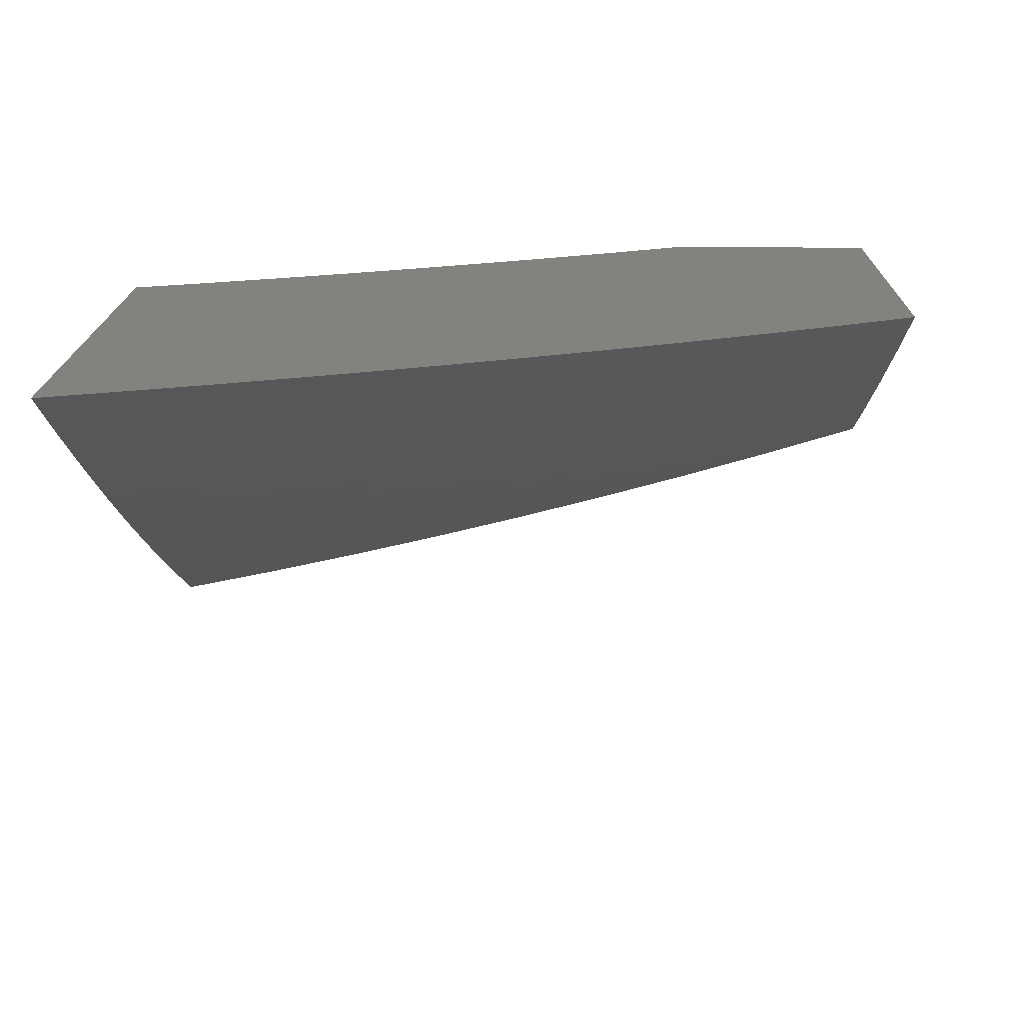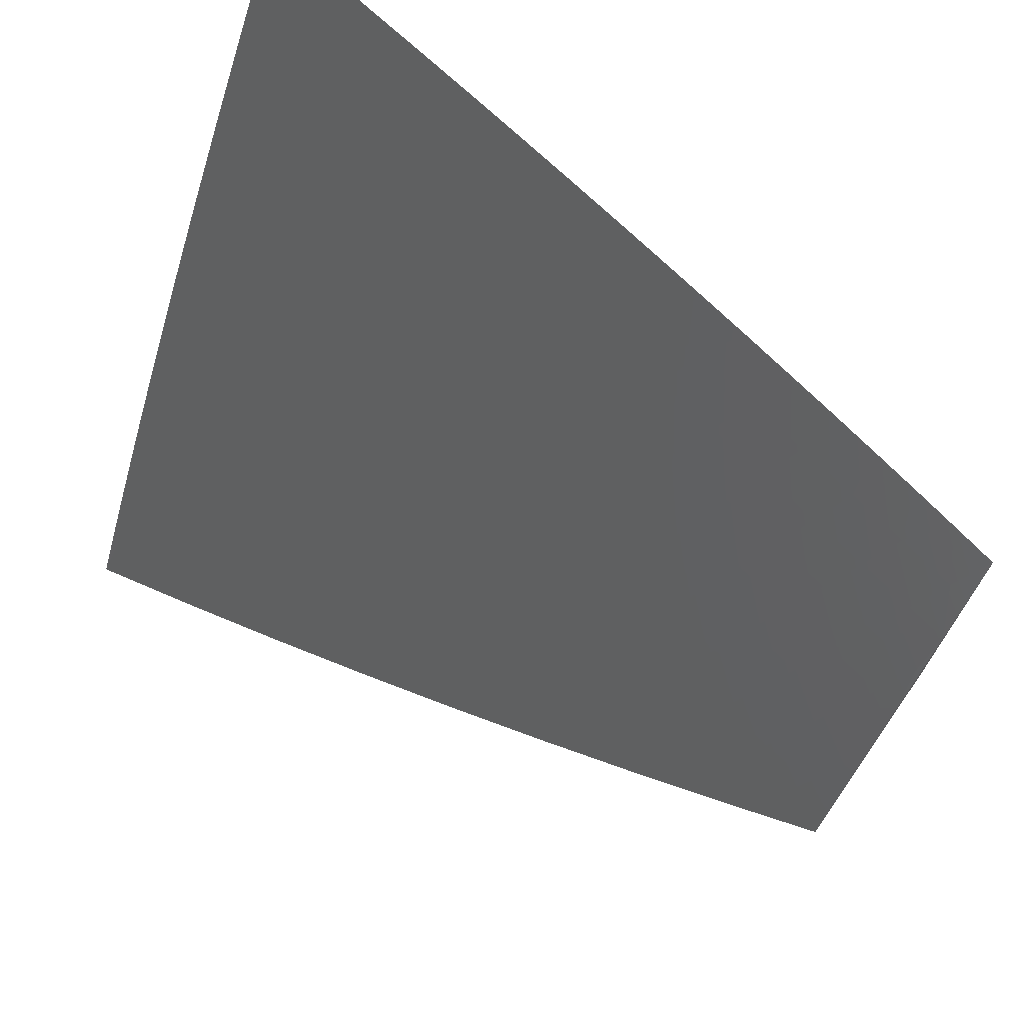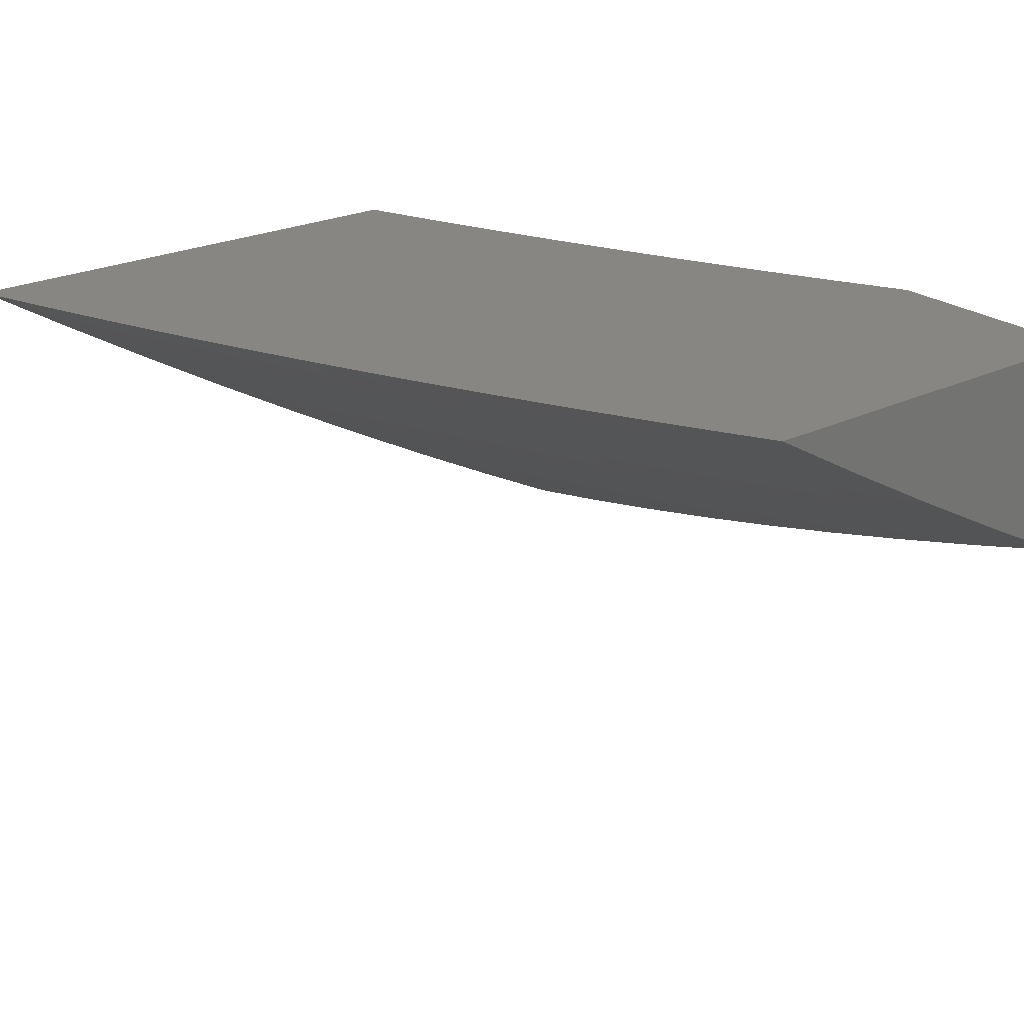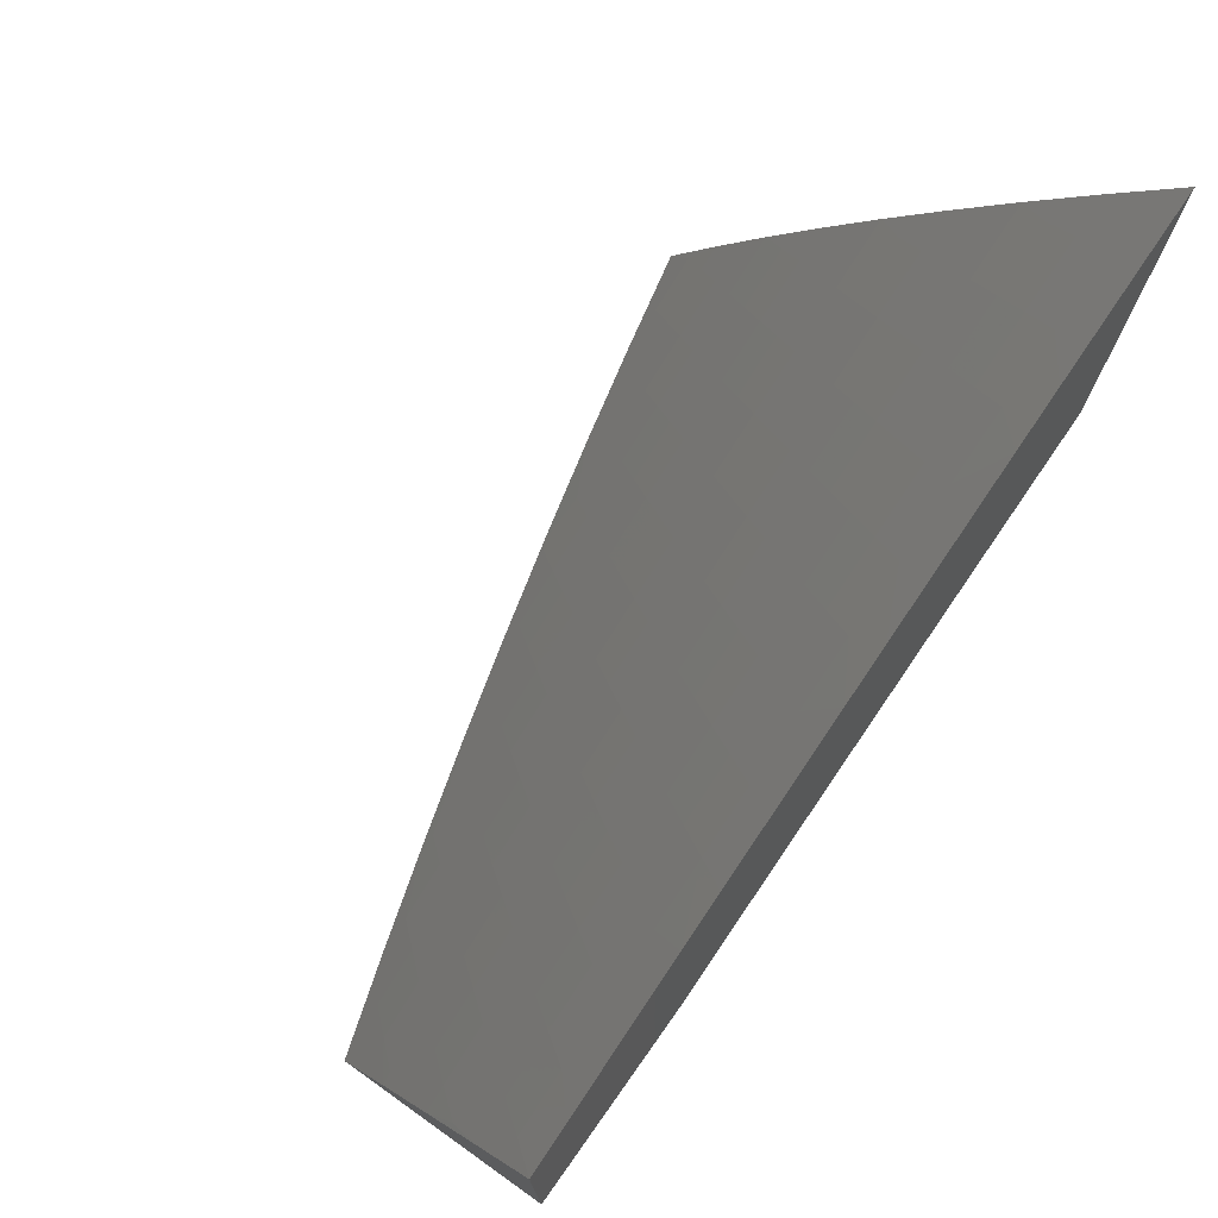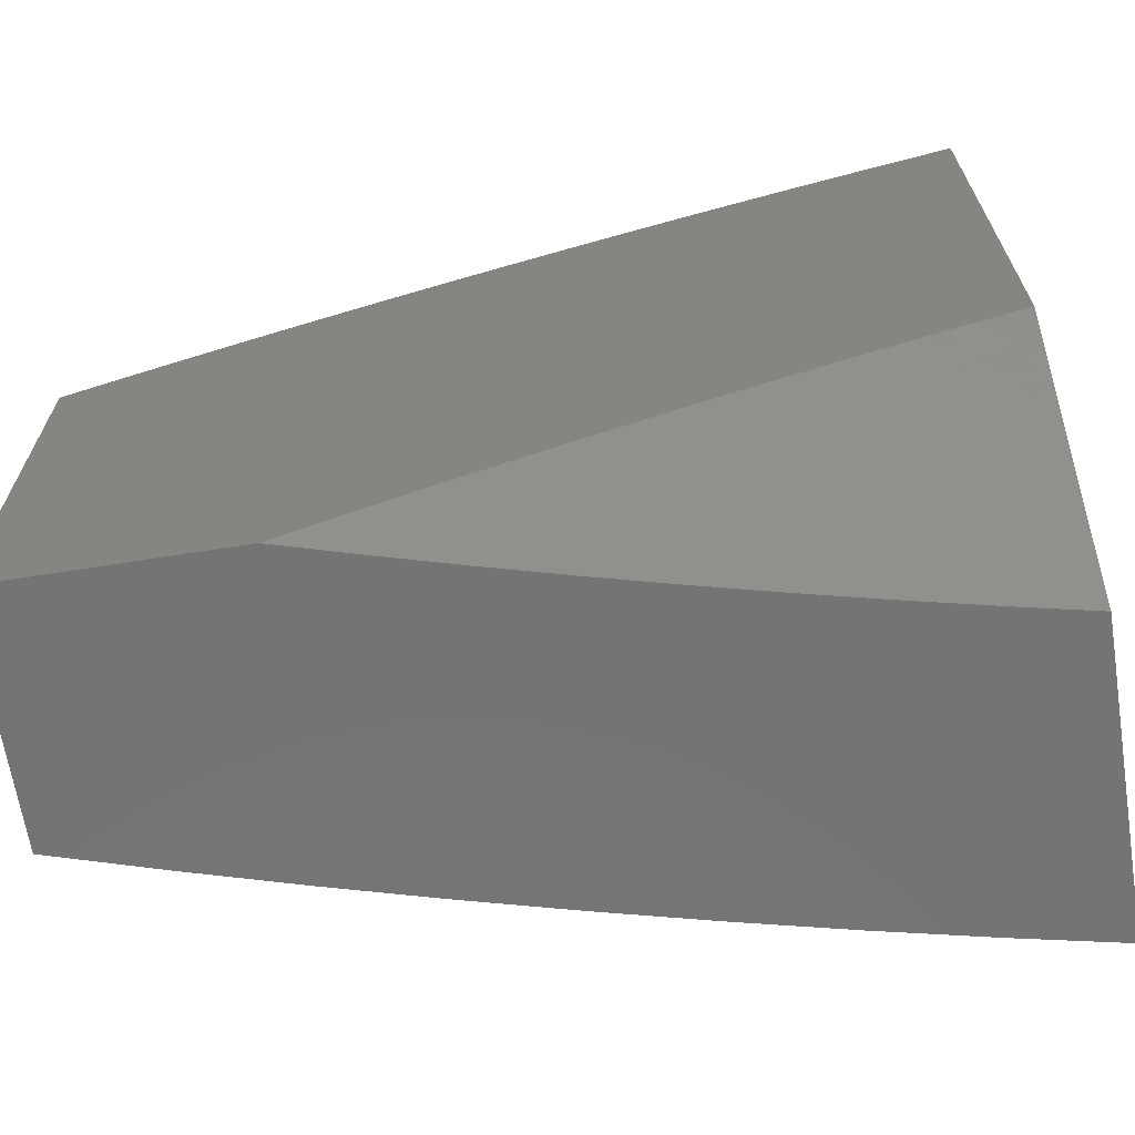
<metadata>
{"format":"stl","ext":"stl","renderer":"f3d","projection":"perspective","resolution":1024,"background":"white","views":[{"elev":16.8,"azim":-179.0,"up":"+Z"},{"elev":71.6,"azim":-144.9,"up":"+Y"},{"elev":23.9,"azim":-128.7,"up":"+Z"},{"elev":75.5,"azim":-54.6,"up":"+Y"},{"elev":-66.7,"azim":9.0,"up":"+Y"}]}
</metadata>
<code>
# stl→obj: 257 verts, 510 faces
v -2 5.241 -10.05
v -2 5.321 -10
v -2.033 5.269 -10.02
v -2.094 5.286 -10
v -2.079 5.252 -10.02
v -2.125 5.234 -10.02
v -2.111 5.2 -10.05
v -2.157 5.182 -10.05
v -2.142 5.147 -10.07
v -2.187 5.129 -10.07
v -2.173 5.094 -10.09
v -2.217 5.076 -10.09
v -2.187 5.007 -10.14
v -2.276 5 -10.12
v -2.184 5 -10.14
v -2.187 5.25 -10
v -2.171 5.216 -10.02
v -2.202 5.163 -10.05
v -2.232 5.11 -10.07
v -2.307 5.037 -10.09
v -2.368 5 -10.1
v -2.323 5.072 -10.07
v -2.412 5.031 -10.07
v -2.338 5.106 -10.05
v -2.428 5.065 -10.05
v -2.354 5.14 -10.02
v -2.445 5.099 -10.02
v -2.372 5.173 -10
v -2.463 5.132 -10
v -2.217 5.198 -10.02
v -2.28 5.212 -10
v -2.263 5.179 -10.02
v -2.535 5.057 -10.02
v -2.553 5.09 -10
v -2.625 5.013 -10.02
v -2.643 5.046 -10
v -2.641 5 -10.03
v -2.732 5 -10
v -2.55 5 -10.05
v -2.518 5.023 -10.05
v -2.459 5 -10.08
v -2.143 5.025 -10.14
v -2.092 5 -10.16
v -2.099 5.043 -10.14
v -2.054 5.06 -10.14
v -2.083 5.13 -10.09
v -2.038 5.147 -10.09
v -2.051 5.182 -10.07
v -2 5.161 -10.09
v -2.006 5.199 -10.07
v -2.019 5.234 -10.05
v -2.065 5.217 -10.05
v -2 5 -10.18
v -2.01 5.077 -10.14
v -2 5.081 -10.14
v -2.097 5.165 -10.07
v -2.128 5.112 -10.09
v -2.248 5.145 -10.05
v -2.126 5 -10.5
v -2.076 5.029 -10.5
v -2 5 -10.53
v -2.009 5.056 -10.5
v -2 5.119 -10.47
v -2.029 5.108 -10.47
v -2.05 5.16 -10.44
v -2.118 5.132 -10.44
v -2.14 5.183 -10.4
v -2.209 5.154 -10.4
v -2.231 5.205 -10.37
v -2.3 5.174 -10.37
v -2.323 5.225 -10.34
v -2.393 5.193 -10.34
v -2.416 5.243 -10.31
v -2.486 5.21 -10.31
v -2.509 5.259 -10.27
v -2.58 5.225 -10.27
v -2.605 5.274 -10.24
v -2.676 5.238 -10.24
v -2.701 5.287 -10.21
v -2.772 5.25 -10.21
v -2.798 5.298 -10.17
v -2.869 5.259 -10.17
v -2.895 5.307 -10.14
v -2.967 5.267 -10.14
v -2.994 5.314 -10.11
v -3 5.249 -10.14
v -3 5.373 -10.07
v -2.252 5 -10.47
v -2.143 5.001 -10.5
v -2.165 5.052 -10.47
v -2.097 5.081 -10.47
v -2.378 5 -10.44
v -2.323 5.042 -10.44
v -2.233 5.023 -10.47
v -2.391 5.011 -10.44
v -2.503 5 -10.41
v -2.483 5.028 -10.4
v -2.576 5.043 -10.37
v -2.507 5.077 -10.37
v -2.601 5.092 -10.34
v -2.532 5.126 -10.34
v -2.626 5.141 -10.31
v -2.556 5.176 -10.31
v -2.651 5.189 -10.27
v -2.628 5 -10.38
v -2.644 5.007 -10.37
v -2.67 5.056 -10.34
v -2.738 5.019 -10.34
v -2.765 5.067 -10.31
v -2.834 5.029 -10.31
v -2.86 5.077 -10.27
v -2.877 5 -10.31
v -2.93 5.037 -10.27
v -3 5 -10.27
v -2.957 5.085 -10.24
v -3 5.125 -10.21
v -2.984 5.132 -10.21
v -2.941 5.22 -10.17
v -2.914 5.172 -10.21
v -2.843 5.211 -10.21
v -2.817 5.164 -10.24
v -2.747 5.201 -10.24
v -2.721 5.153 -10.27
v -2.753 5 -10.35
v -3 5.495 -10
v -2.973 5.449 -10.04
v -2.947 5.402 -10.07
v -2.921 5.354 -10.11
v -2.848 5.394 -10.11
v -2.823 5.346 -10.14
v -2.75 5.384 -10.14
v -2.725 5.335 -10.17
v -2.653 5.372 -10.17
v -2.629 5.323 -10.21
v -2.556 5.358 -10.21
v -2.533 5.309 -10.24
v -2.461 5.342 -10.24
v -2.439 5.293 -10.27
v -2.367 5.325 -10.27
v -2.345 5.275 -10.31
v -2.274 5.306 -10.31
v -2.252 5.255 -10.34
v -2.182 5.285 -10.34
v -2.161 5.234 -10.37
v -2.091 5.262 -10.37
v -2.07 5.211 -10.4
v -2.02 5.29 -10.37
v -2 5.238 -10.4
v -2 5.356 -10.34
v -2.039 5.341 -10.34
v -2.059 5.393 -10.31
v -2.111 5.314 -10.34
v -2.131 5.365 -10.31
v -2.203 5.336 -10.31
v -2.224 5.386 -10.27
v -2.295 5.356 -10.27
v -2.317 5.407 -10.24
v -2.389 5.375 -10.24
v -2.411 5.425 -10.21
v -2.484 5.392 -10.21
v -2.507 5.441 -10.17
v -2.58 5.407 -10.17
v -2.603 5.456 -10.14
v -2.677 5.42 -10.14
v -2.701 5.469 -10.11
v -2.775 5.432 -10.11
v -2.799 5.48 -10.07
v -2.873 5.441 -10.07
v -2.899 5.489 -10.04
v -2.94 5.528 -10
v -2.879 5.559 -10
v -2.824 5.528 -10.04
v -2.725 5.517 -10.07
v -2.626 5.505 -10.11
v -2.53 5.491 -10.14
v -2.434 5.475 -10.17
v -2.338 5.457 -10.21
v -2.244 5.437 -10.24
v -2.151 5.416 -10.27
v -2.079 5.444 -10.27
v -2.007 5.471 -10.27
v -2 5.473 -10.27
v -2.026 5.522 -10.24
v -2 5.589 -10.21
v -2.044 5.574 -10.21
v -2.063 5.625 -10.17
v -2.118 5.546 -10.21
v -2.137 5.597 -10.17
v -2.192 5.517 -10.21
v -2.212 5.568 -10.17
v -2.286 5.538 -10.17
v -2.307 5.588 -10.14
v -2.381 5.557 -10.14
v -2.403 5.606 -10.11
v -2.478 5.574 -10.11
v -2.5 5.623 -10.07
v -2.575 5.589 -10.07
v -2.597 5.638 -10.04
v -2.673 5.602 -10.04
v -2.634 5.68 -10
v -2.696 5.651 -10
v -2.757 5.621 -10
v -2.749 5.565 -10.04
v -2.819 5.591 -10
v -2.572 5.708 -10
v -2.521 5.672 -10.04
v -2.424 5.656 -10.07
v -2.327 5.638 -10.11
v -2.232 5.618 -10.14
v -2.157 5.648 -10.14
v -2.082 5.676 -10.14
v -2.007 5.703 -10.14
v -2 5.704 -10.14
v -2.025 5.754 -10.11
v -2 5.819 -10.07
v -2.042 5.805 -10.07
v -2.06 5.855 -10.04
v -2.138 5.828 -10.04
v -2.129 5.888 -10
v -2.193 5.864 -10
v -2.215 5.799 -10.04
v -2.257 5.84 -10
v -2.292 5.769 -10.04
v -2.321 5.815 -10
v -2.369 5.738 -10.04
v -2.384 5.789 -10
v -2.447 5.763 -10
v -2.445 5.705 -10.04
v -2.51 5.736 -10
v -2.065 5.911 -10
v -2 5.933 -10
v -2.272 5.719 -10.07
v -2.348 5.688 -10.07
v -2.252 5.668 -10.11
v -2.195 5.748 -10.07
v -2.176 5.698 -10.11
v -2.172 5.467 -10.24
v -2.265 5.487 -10.21
v -2.098 5.495 -10.24
v -2.187 5.103 -10.44
v -2.255 5.073 -10.44
v -2.36 5.507 -10.17
v -2.456 5.524 -10.14
v -2.552 5.54 -10.11
v -2.65 5.554 -10.07
v -2.278 5.124 -10.4
v -2.37 5.143 -10.37
v -2.462 5.16 -10.34
v -2.346 5.093 -10.4
v -2.415 5.061 -10.4
v -2.439 5.111 -10.37
v -2.696 5.105 -10.31
v -2.791 5.116 -10.27
v -2.887 5.125 -10.24
v -2.119 5.777 -10.07
v -2.1 5.726 -10.11
v -3 5 -10
f 1 2 3
f 3 2 4
f 3 4 5
f 5 4 6
f 5 6 7
f 7 6 8
f 7 8 9
f 9 8 10
f 9 10 11
f 11 10 12
f 11 12 13
f 13 12 14
f 13 14 15
f 4 16 6
f 6 16 17
f 6 17 8
f 8 17 18
f 8 18 10
f 10 18 19
f 10 19 12
f 12 19 20
f 12 20 14
f 14 20 21
f 21 20 22
f 21 22 23
f 23 22 24
f 23 24 25
f 25 24 26
f 25 26 27
f 27 26 28
f 27 28 29
f 17 16 30
f 30 16 31
f 30 31 32
f 32 31 26
f 32 26 24
f 31 28 26
f 27 29 33
f 33 29 34
f 33 34 35
f 35 34 36
f 35 36 37
f 37 36 38
f 37 39 35
f 35 39 33
f 33 39 40
f 40 39 41
f 40 41 25
f 25 41 23
f 41 21 23
f 13 15 42
f 42 15 43
f 42 43 44
f 44 43 45
f 44 45 46
f 46 45 47
f 46 47 48
f 48 47 49
f 48 49 50
f 50 49 1
f 50 1 51
f 51 1 3
f 51 3 52
f 52 3 5
f 52 5 7
f 43 53 45
f 45 53 54
f 45 54 47
f 47 54 55
f 47 55 49
f 53 55 54
f 48 50 51
f 48 51 52
f 48 52 56
f 56 52 7
f 56 7 9
f 48 56 46
f 46 56 57
f 46 57 44
f 44 57 42
f 57 56 9
f 17 30 18
f 18 30 58
f 18 58 19
f 19 58 22
f 19 22 20
f 57 9 11
f 13 42 11
f 11 42 57
f 32 24 58
f 58 24 22
f 30 32 58
f 40 25 27
f 33 40 27
f 59 60 61
f 61 60 62
f 61 62 63
f 63 62 64
f 63 64 65
f 65 64 66
f 65 66 67
f 67 66 68
f 67 68 69
f 69 68 70
f 69 70 71
f 71 70 72
f 71 72 73
f 73 72 74
f 73 74 75
f 75 74 76
f 75 76 77
f 77 76 78
f 77 78 79
f 79 78 80
f 79 80 81
f 81 80 82
f 81 82 83
f 83 82 84
f 83 84 85
f 85 84 86
f 85 86 87
f 88 89 59
f 59 89 90
f 59 90 60
f 60 90 91
f 60 91 62
f 62 91 64
f 92 93 88
f 88 93 94
f 88 94 89
f 89 94 90
f 93 92 95
f 95 92 96
f 95 96 97
f 97 96 98
f 97 98 99
f 99 98 100
f 99 100 101
f 101 100 102
f 101 102 103
f 103 102 104
f 103 104 76
f 76 104 78
f 96 105 98
f 98 105 106
f 98 106 107
f 107 106 108
f 107 108 109
f 109 108 110
f 109 110 111
f 111 110 112
f 111 112 113
f 113 112 114
f 113 114 115
f 115 114 116
f 115 116 117
f 117 116 118
f 117 118 119
f 119 118 120
f 119 120 121
f 121 120 122
f 121 122 123
f 123 122 104
f 123 104 102
f 105 124 106
f 106 124 108
f 108 124 110
f 110 124 112
f 116 86 118
f 118 86 84
f 118 84 82
f 125 126 87
f 87 126 127
f 87 127 128
f 128 127 129
f 128 129 130
f 130 129 131
f 130 131 132
f 132 131 133
f 132 133 134
f 134 133 135
f 134 135 136
f 136 135 137
f 136 137 138
f 138 137 139
f 138 139 140
f 140 139 141
f 140 141 142
f 142 141 143
f 142 143 144
f 144 143 145
f 144 145 146
f 146 145 147
f 146 147 148
f 148 147 149
f 149 147 150
f 149 150 151
f 151 150 152
f 151 152 153
f 153 152 154
f 153 154 155
f 155 154 156
f 155 156 157
f 157 156 158
f 157 158 159
f 159 158 160
f 159 160 161
f 161 160 162
f 161 162 163
f 163 162 164
f 163 164 165
f 165 164 166
f 165 166 167
f 167 166 168
f 167 168 169
f 169 168 126
f 169 126 170
f 170 126 125
f 170 171 169
f 169 171 172
f 169 172 167
f 167 172 173
f 167 173 165
f 165 173 174
f 165 174 163
f 163 174 175
f 163 175 161
f 161 175 176
f 161 176 159
f 159 176 177
f 159 177 157
f 157 177 178
f 157 178 155
f 155 178 179
f 155 179 153
f 153 179 180
f 153 180 151
f 151 180 181
f 151 181 182
f 182 181 183
f 182 183 184
f 184 183 185
f 184 185 186
f 186 185 187
f 186 187 188
f 188 187 189
f 188 189 190
f 190 189 191
f 190 191 192
f 192 191 193
f 192 193 194
f 194 193 195
f 194 195 196
f 196 195 197
f 196 197 198
f 198 197 199
f 198 199 200
f 200 199 201
f 201 199 202
f 202 199 203
f 202 203 204
f 204 203 172
f 204 172 171
f 200 205 198
f 198 205 206
f 198 206 196
f 196 206 207
f 196 207 194
f 194 207 208
f 194 208 192
f 192 208 209
f 192 209 190
f 190 209 210
f 190 210 188
f 188 210 211
f 188 211 186
f 186 211 212
f 186 212 213
f 213 212 214
f 213 214 215
f 215 214 216
f 215 216 217
f 217 216 218
f 217 218 219
f 219 218 220
f 220 218 221
f 220 221 222
f 222 221 223
f 222 223 224
f 224 223 225
f 224 225 226
f 226 225 227
f 227 225 228
f 227 228 229
f 229 228 206
f 229 206 205
f 219 230 217
f 217 230 231
f 217 231 215
f 213 184 186
f 182 149 151
f 146 148 65
f 65 148 63
f 223 232 225
f 225 232 233
f 225 233 228
f 228 233 207
f 228 207 206
f 232 234 233
f 233 234 208
f 233 208 207
f 223 221 232
f 232 221 235
f 232 235 234
f 234 235 236
f 234 236 209
f 209 236 210
f 234 209 208
f 189 237 238
f 238 237 178
f 238 178 177
f 178 237 179
f 179 237 239
f 179 239 180
f 180 239 183
f 180 183 181
f 239 237 187
f 187 237 189
f 154 152 143
f 143 152 145
f 147 145 150
f 150 145 152
f 144 146 67
f 67 146 65
f 66 64 91
f 66 91 240
f 240 91 90
f 240 90 241
f 241 90 94
f 241 94 93
f 142 144 69
f 69 144 67
f 156 154 141
f 141 154 143
f 189 238 191
f 191 238 242
f 191 242 193
f 193 242 243
f 193 243 195
f 195 243 244
f 195 244 197
f 197 244 245
f 197 245 199
f 199 245 203
f 242 238 177
f 66 240 68
f 68 240 246
f 68 246 70
f 70 246 247
f 70 247 72
f 72 247 248
f 72 248 74
f 74 248 103
f 74 103 76
f 246 240 241
f 140 142 71
f 71 142 69
f 158 156 139
f 139 156 141
f 243 242 176
f 176 242 177
f 244 243 175
f 175 243 176
f 160 158 137
f 137 158 139
f 138 140 73
f 73 140 71
f 246 241 249
f 249 241 93
f 249 93 250
f 250 93 95
f 250 95 97
f 246 249 247
f 247 249 251
f 247 251 248
f 248 251 101
f 248 101 103
f 251 249 250
f 136 138 75
f 75 138 73
f 162 160 135
f 135 160 137
f 245 244 174
f 174 244 175
f 97 99 250
f 250 99 251
f 99 101 251
f 134 136 77
f 77 136 75
f 164 162 133
f 133 162 135
f 203 245 173
f 173 245 174
f 203 173 172
f 166 164 131
f 131 164 133
f 132 134 79
f 79 134 77
f 98 107 100
f 100 107 252
f 100 252 102
f 102 252 123
f 80 78 122
f 122 78 104
f 130 132 81
f 81 132 79
f 168 166 129
f 129 166 131
f 107 109 252
f 252 109 253
f 252 253 123
f 123 253 121
f 82 80 120
f 120 80 122
f 128 130 83
f 83 130 81
f 126 168 127
f 127 168 129
f 85 87 128
f 128 83 85
f 82 120 118
f 121 253 254
f 254 253 111
f 254 111 115
f 115 111 113
f 253 109 111
f 117 119 254
f 254 119 121
f 117 254 115
f 221 218 235
f 235 218 255
f 235 255 236
f 236 255 256
f 236 256 210
f 210 256 211
f 183 239 185
f 185 239 187
f 218 216 255
f 255 216 214
f 255 214 256
f 256 214 212
f 256 212 211
f 125 87 257
f 257 87 86
f 257 86 116
f 116 114 257
f 257 38 125
f 125 38 36
f 125 36 170
f 170 36 171
f 171 36 34
f 171 34 204
f 204 34 202
f 202 34 29
f 202 29 201
f 201 29 28
f 201 28 200
f 200 28 205
f 205 28 31
f 205 31 229
f 229 31 16
f 229 16 227
f 227 16 226
f 226 16 4
f 226 4 224
f 224 4 222
f 222 4 2
f 222 2 220
f 220 2 219
f 219 2 230
f 230 2 231
f 43 88 53
f 53 88 59
f 53 59 61
f 88 43 92
f 92 43 15
f 92 15 96
f 96 15 14
f 96 14 105
f 105 14 21
f 105 21 41
f 105 41 124
f 124 41 39
f 124 39 112
f 112 39 37
f 112 37 114
f 114 37 38
f 114 38 257
f 1 184 2
f 2 184 213
f 2 213 215
f 184 1 182
f 182 1 49
f 182 49 55
f 182 55 149
f 149 55 53
f 149 53 148
f 148 53 63
f 63 53 61
f 215 231 2

</code>
